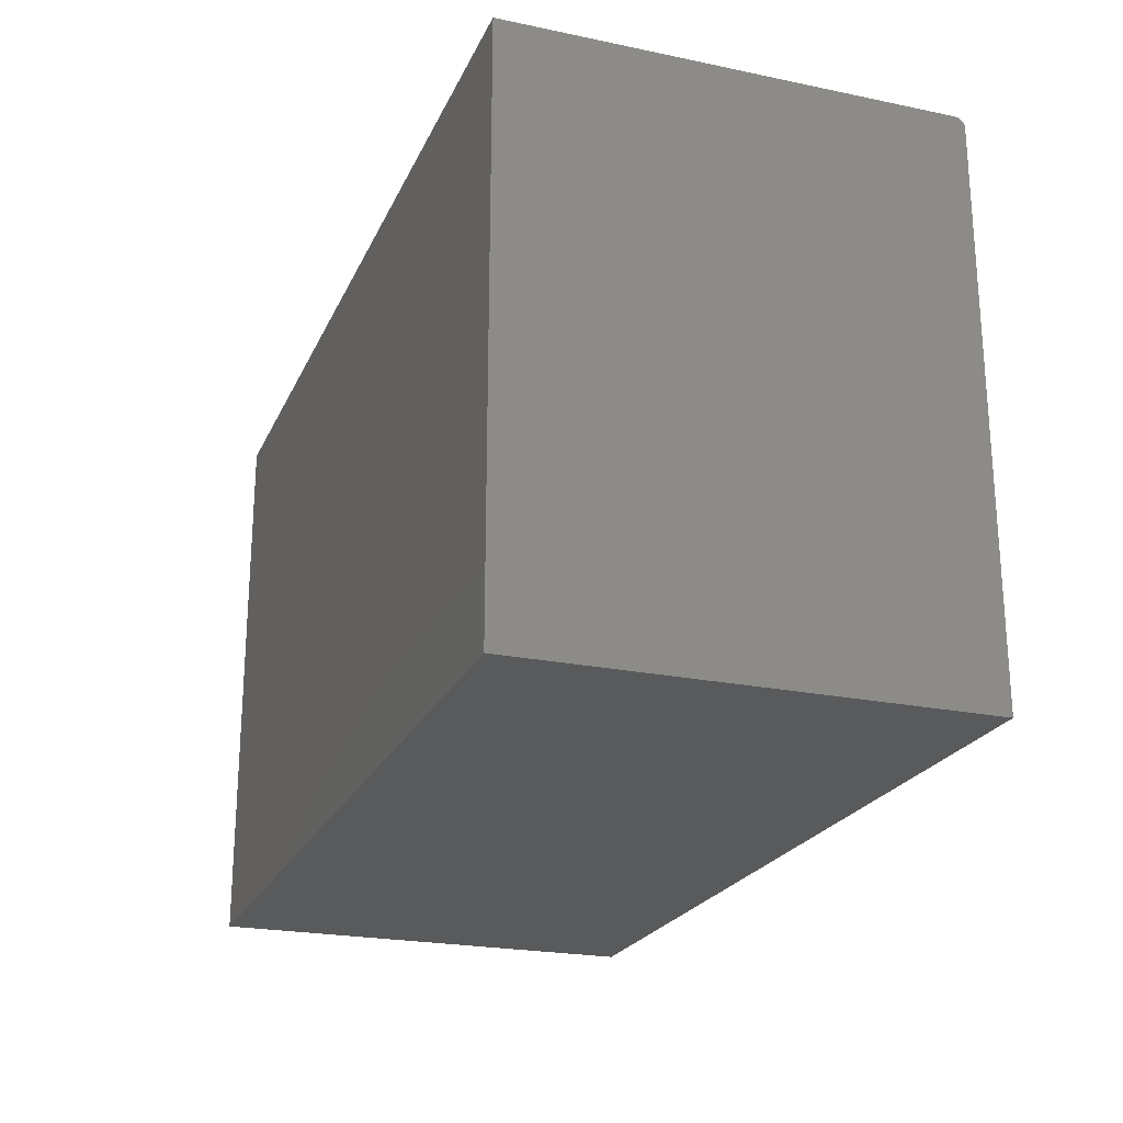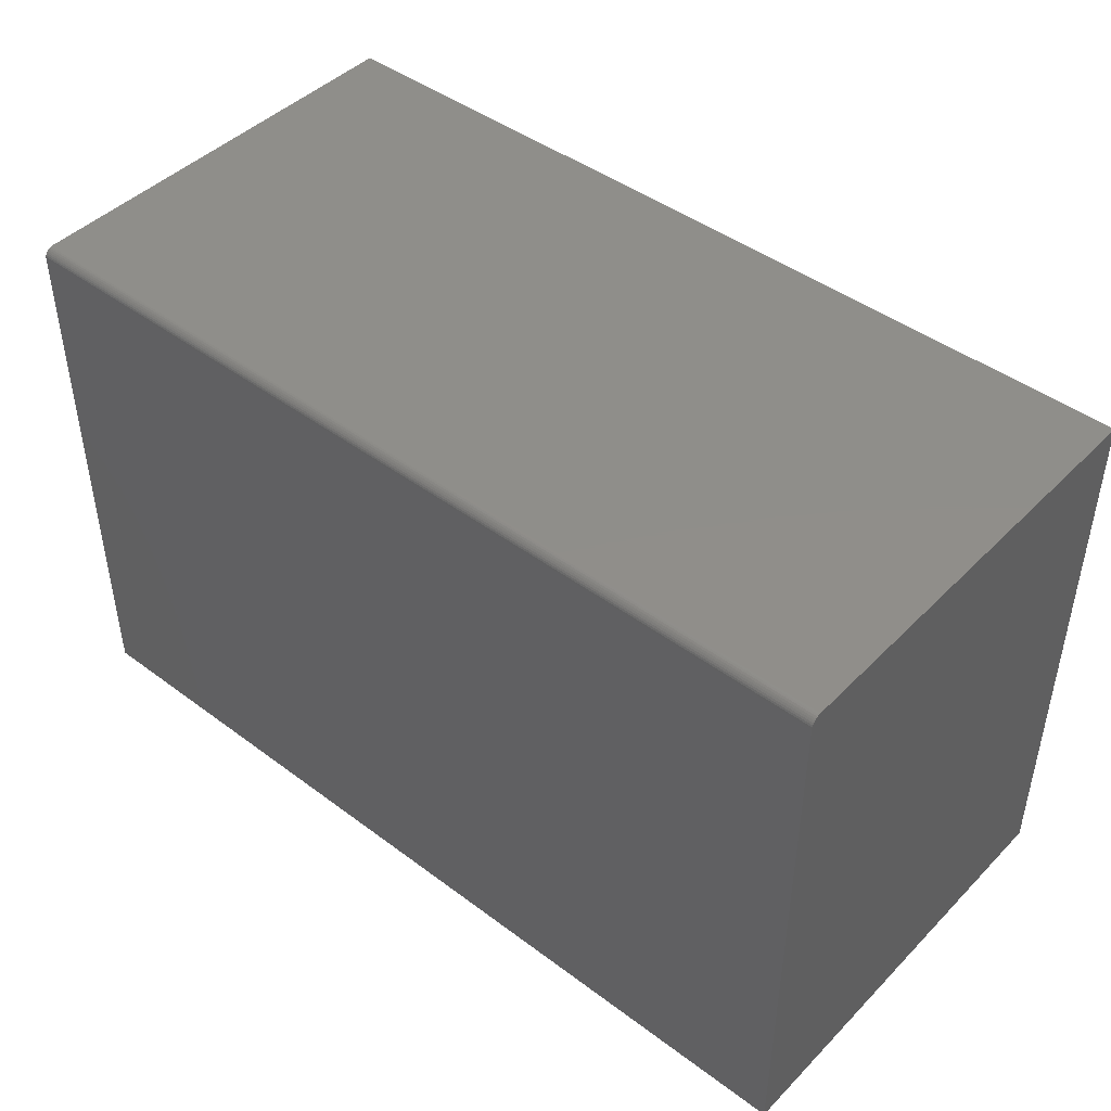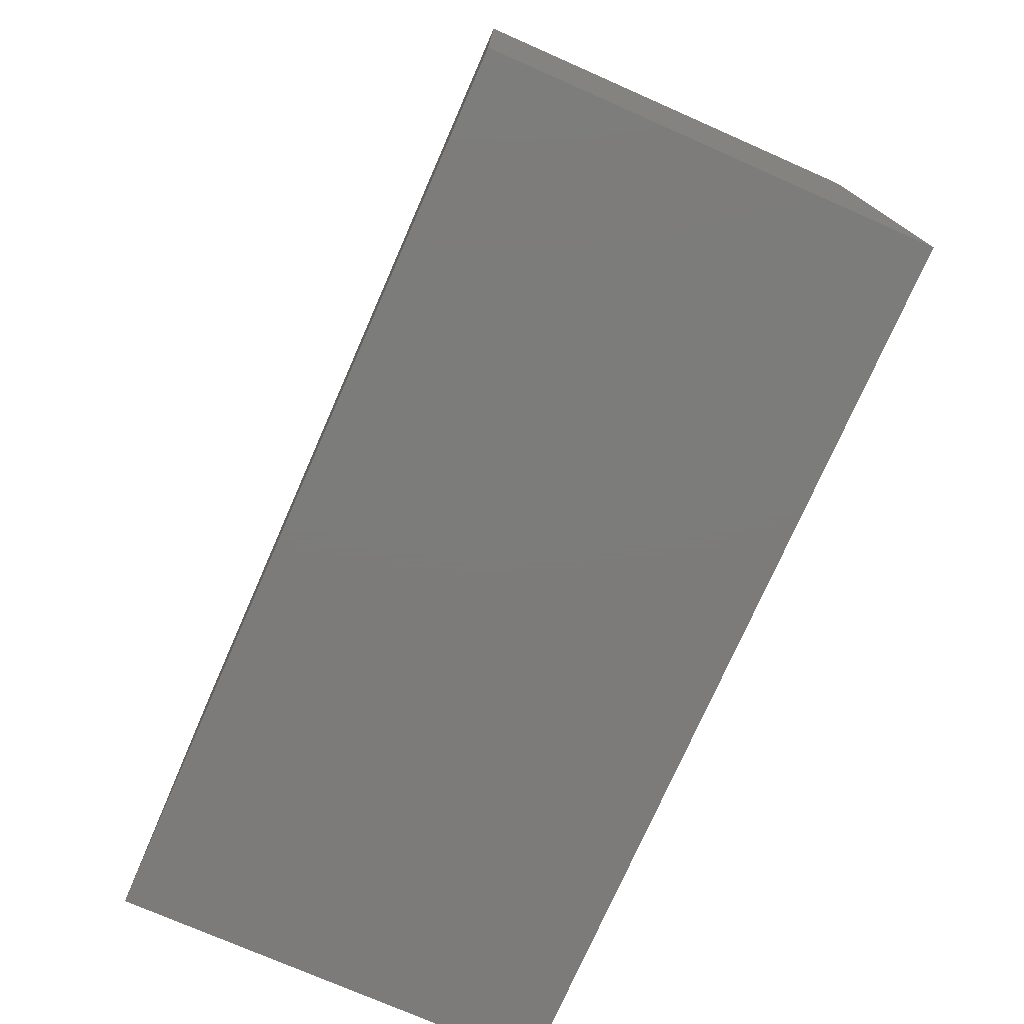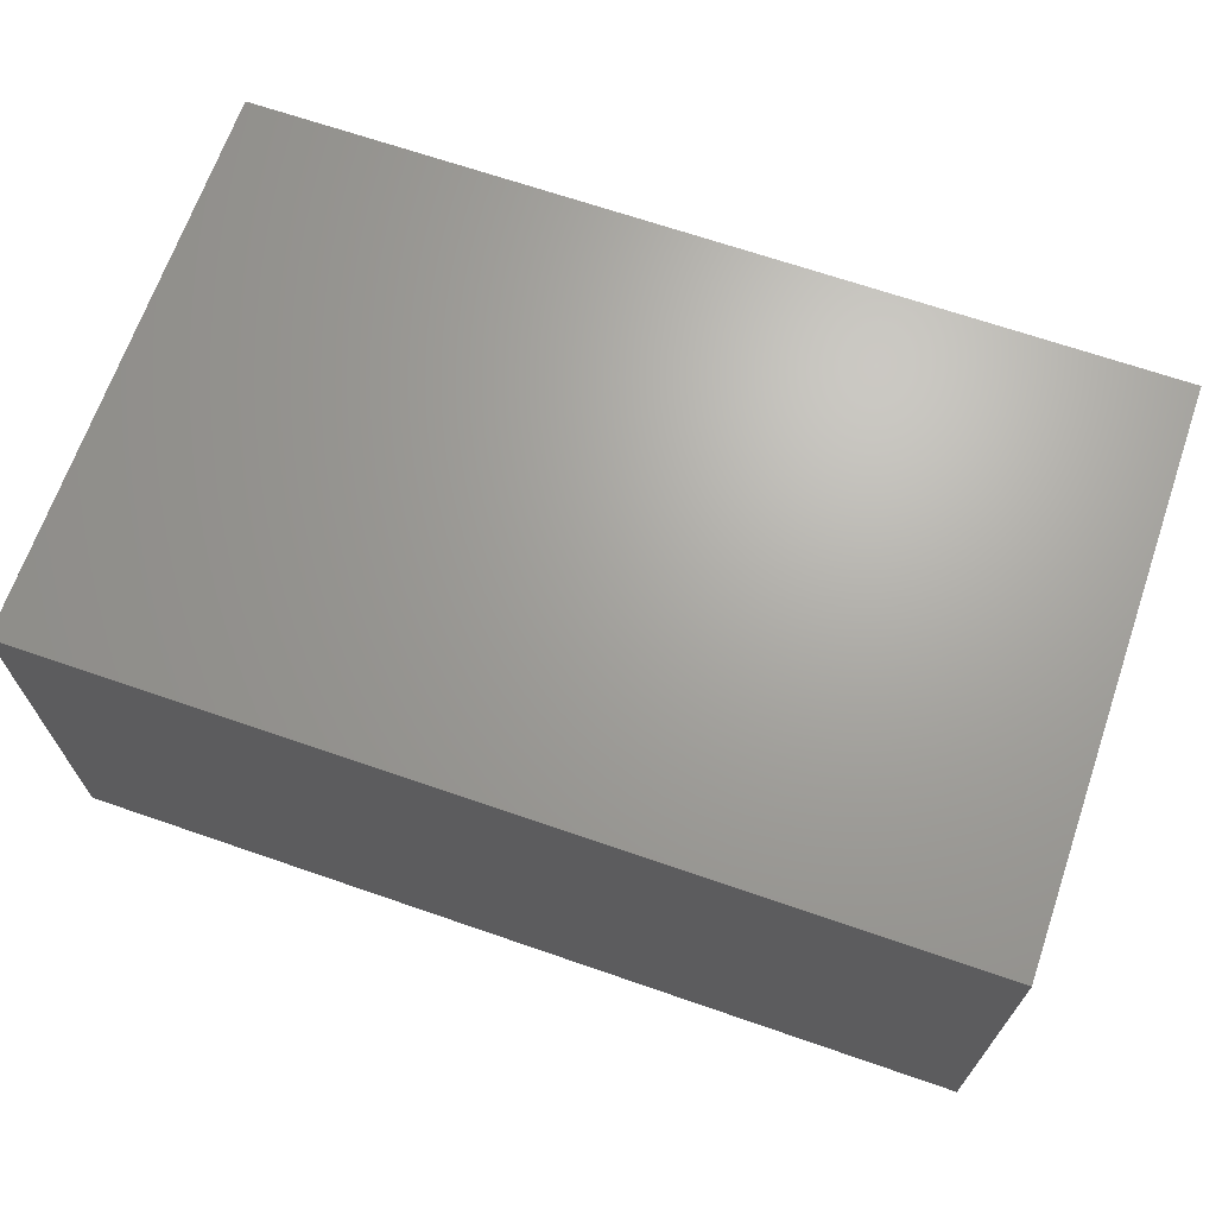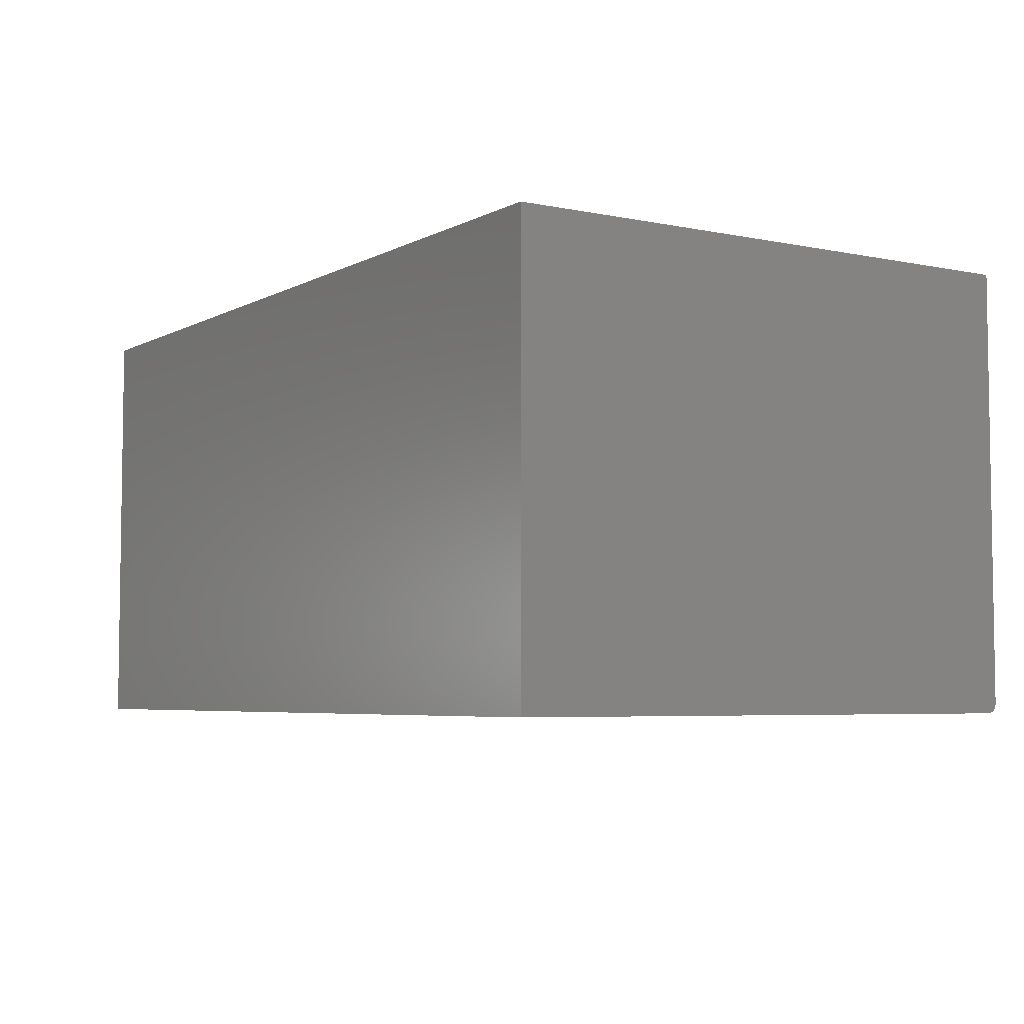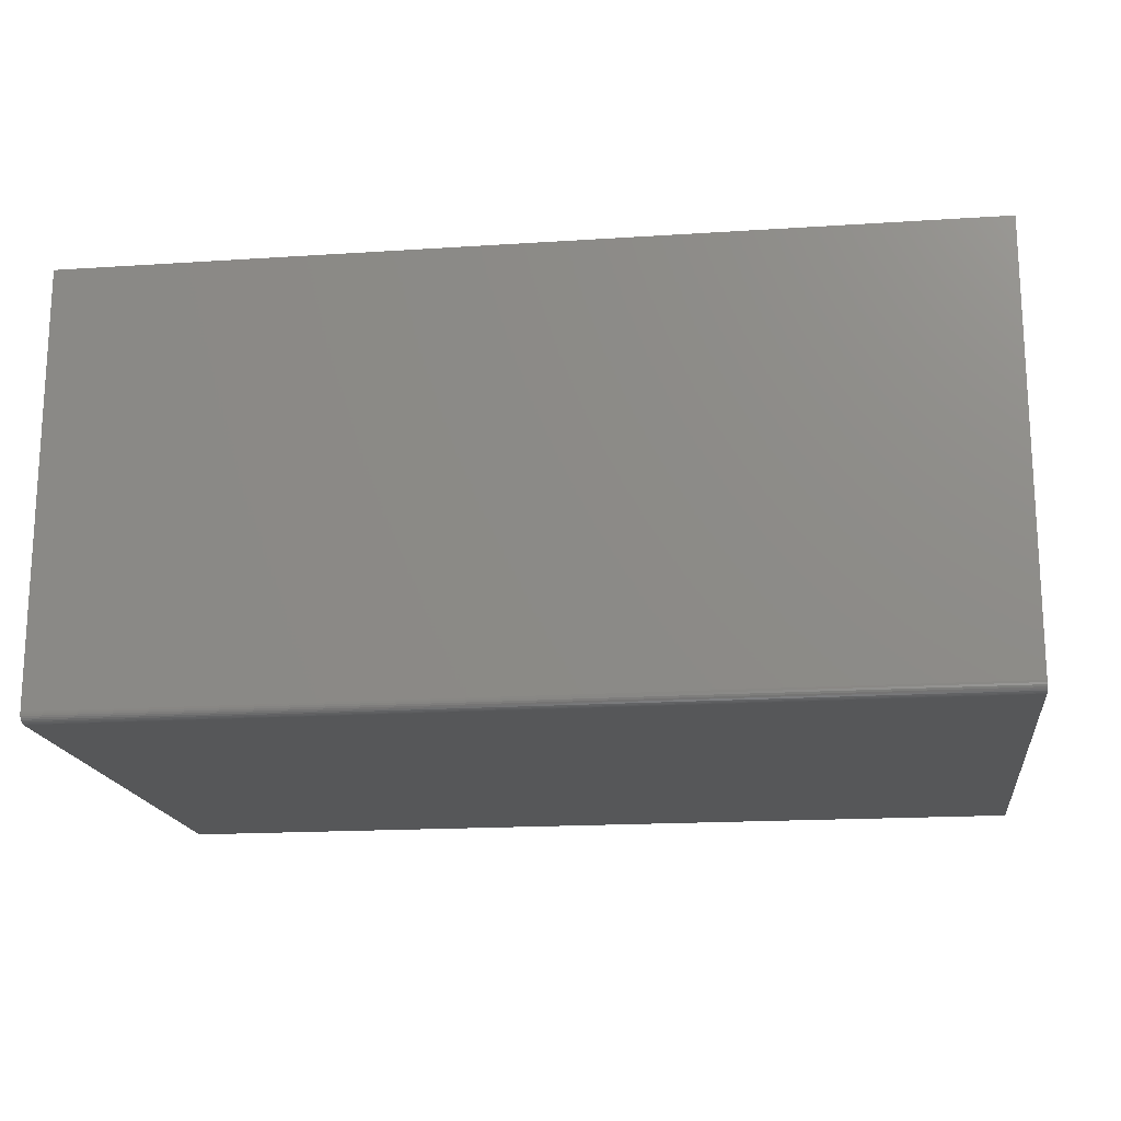
<metadata>
{"format":"stl","ext":"stl","renderer":"f3d","projection":"perspective","resolution":1024,"background":"white","views":[{"elev":-22.7,"azim":-109.6,"up":"+Z"},{"elev":44.8,"azim":40.9,"up":"+Z"},{"elev":-75.1,"azim":-113.7,"up":"+Z"},{"elev":67.6,"azim":19.1,"up":"+Y"},{"elev":-5.1,"azim":-122.8,"up":"+Y"},{"elev":-17.4,"azim":7.4,"up":"+Y"}]}
</metadata>
<code>
# stl→obj: 24 verts, 44 faces
v -0.2706 -0.03906 0.4453
v 0.4424 -0.03906 0.4453
v -0.2706 0.3026 0.4453
v 0.4424 0.3026 0.4453
v -0.2706 -0.04688 0.4375
v -0.2706 0.3026 0
v -0.2706 -0.04688 0
v -0.2706 -0.04672 0.439
v -0.2706 -0.04628 0.4405
v -0.2706 -0.04556 0.4418
v -0.2706 -0.04459 0.443
v -0.2706 -0.0434 0.444
v -0.2706 -0.04205 0.4447
v -0.2706 -0.04059 0.4452
v 0.4424 -0.04556 0.4418
v 0.4424 -0.0434 0.444
v 0.4424 -0.04459 0.443
v 0.4424 -0.04688 0.4375
v 0.4424 -0.04688 0
v 0.4424 0.3026 0
v 0.4424 -0.04628 0.4405
v 0.4424 -0.04672 0.439
v 0.4424 -0.04059 0.4452
v 0.4424 -0.04205 0.4447
f 1 2 3
f 3 2 4
f 5 6 7
f 8 9 10
f 8 10 11
f 8 11 12
f 8 12 13
f 8 13 14
f 8 14 1
f 3 6 5
f 3 5 8
f 3 8 1
f 15 16 17
f 18 19 20
f 4 16 15
f 4 15 21
f 4 21 22
f 4 22 18
f 4 18 20
f 16 4 2
f 16 2 23
f 16 23 24
f 5 7 18
f 18 7 19
f 5 18 8
f 8 18 22
f 8 22 9
f 9 22 21
f 9 21 10
f 10 21 15
f 10 15 11
f 11 15 17
f 11 17 12
f 12 17 16
f 12 16 13
f 13 16 24
f 13 24 14
f 14 24 23
f 14 23 1
f 1 23 2
f 7 6 19
f 19 6 20
f 4 20 3
f 3 20 6

</code>
